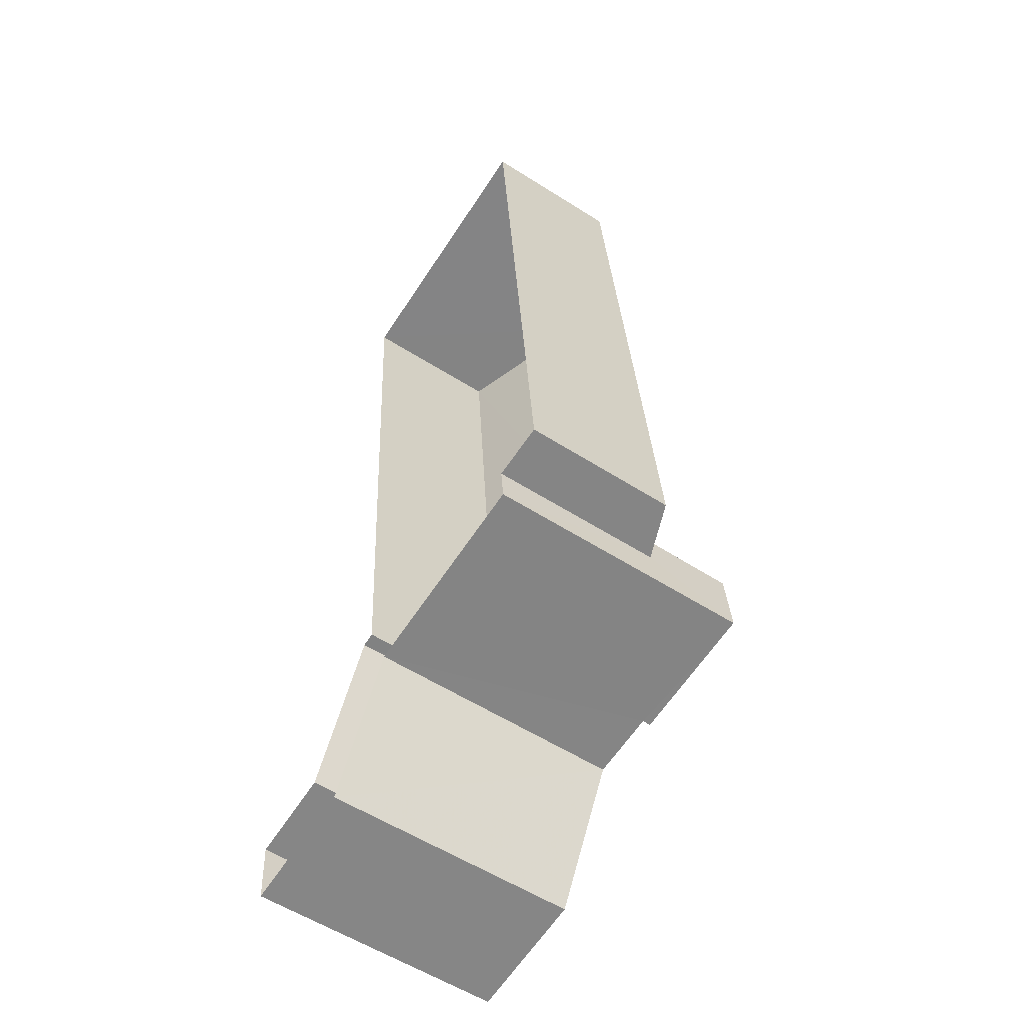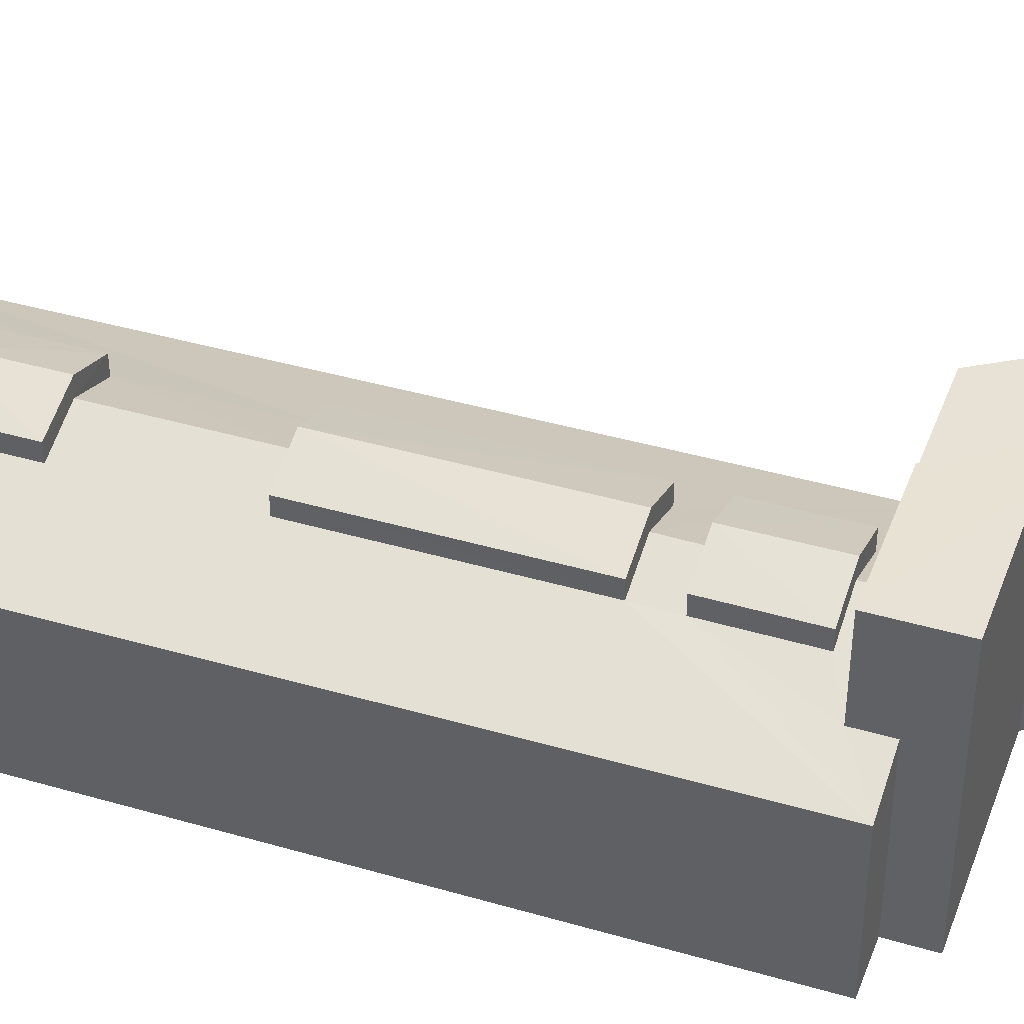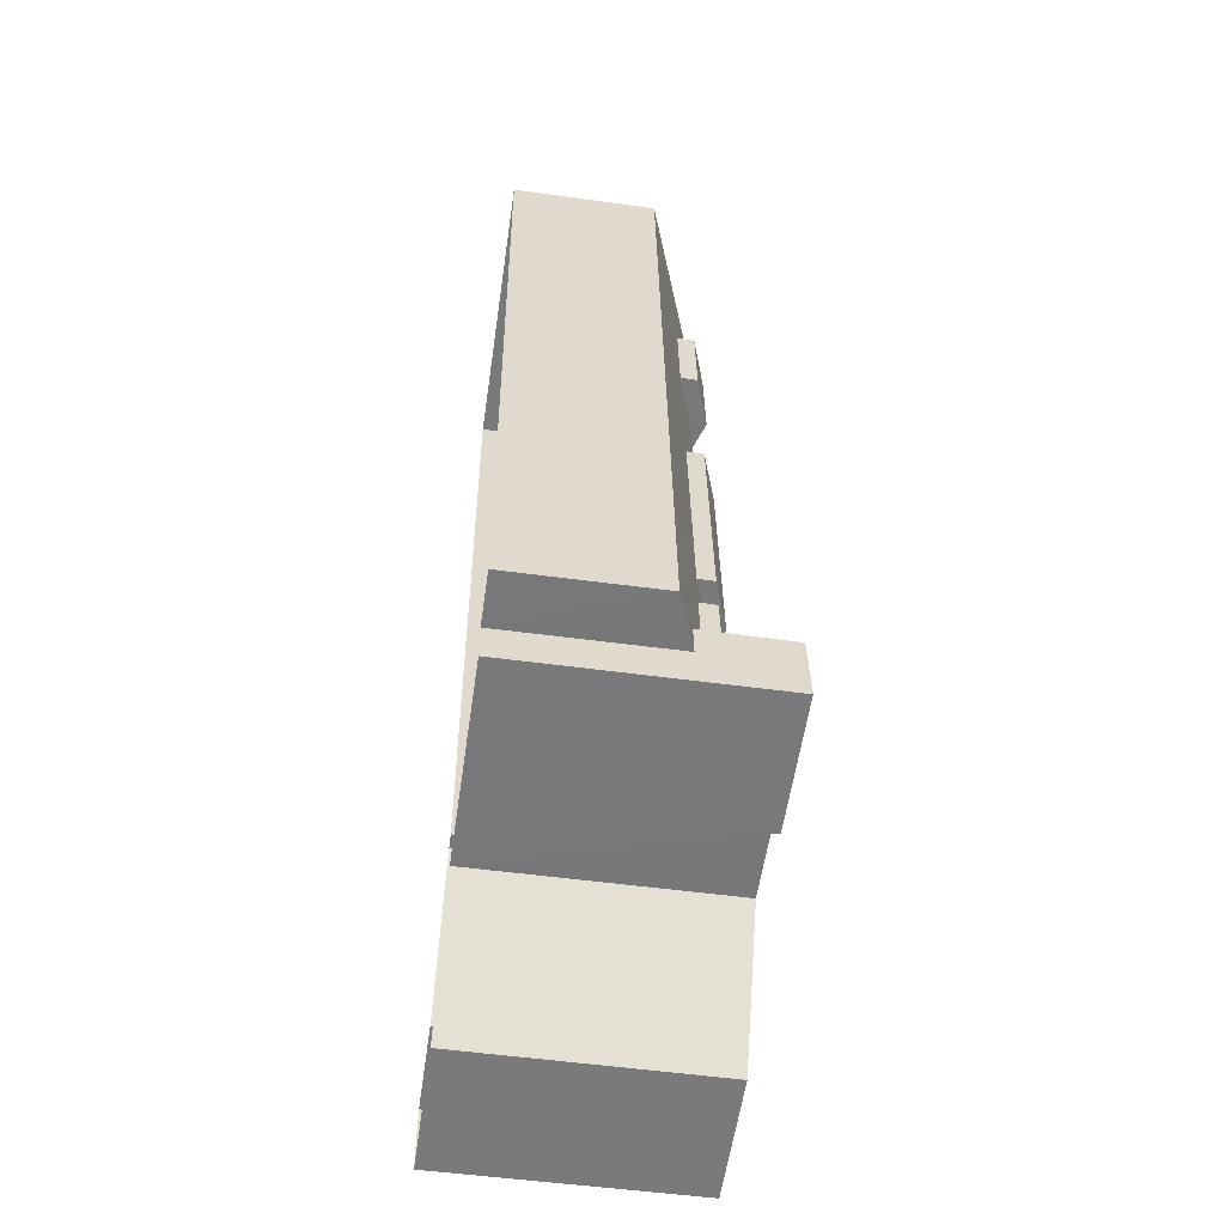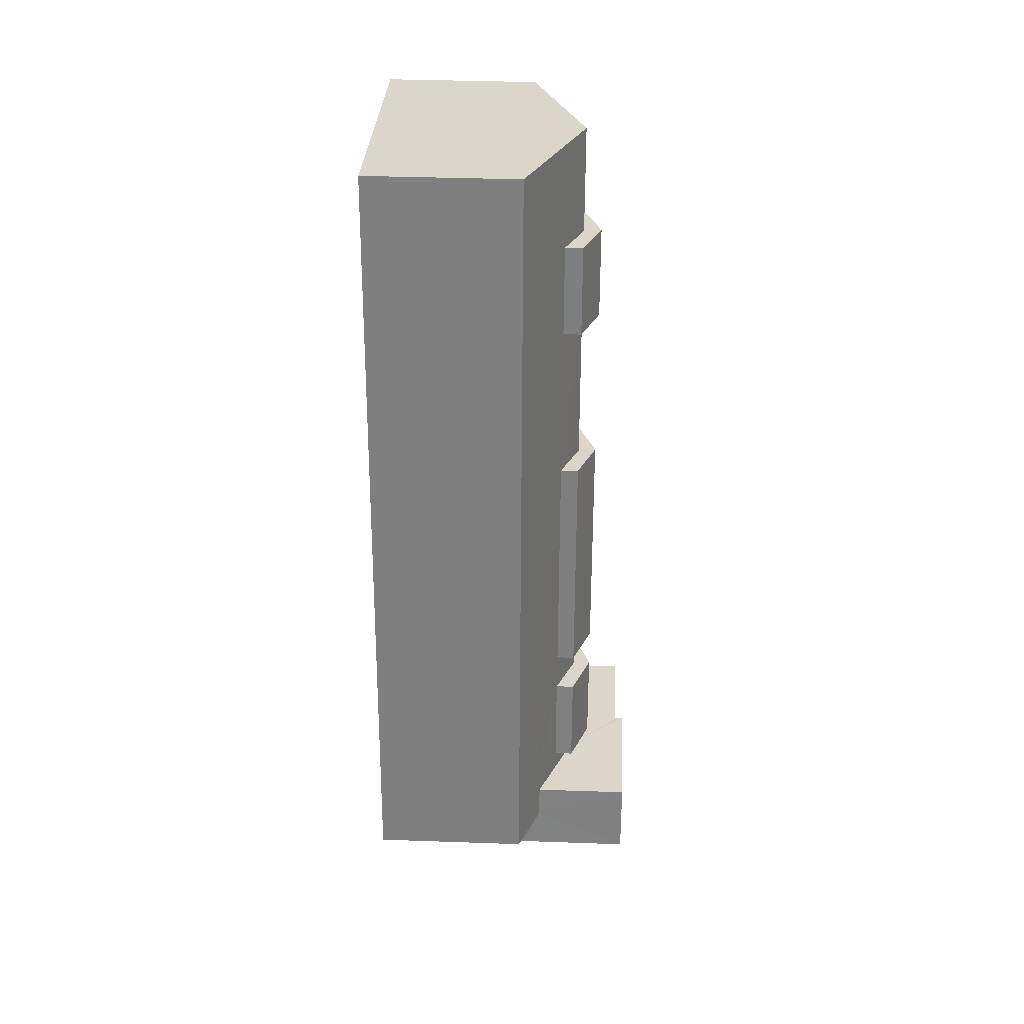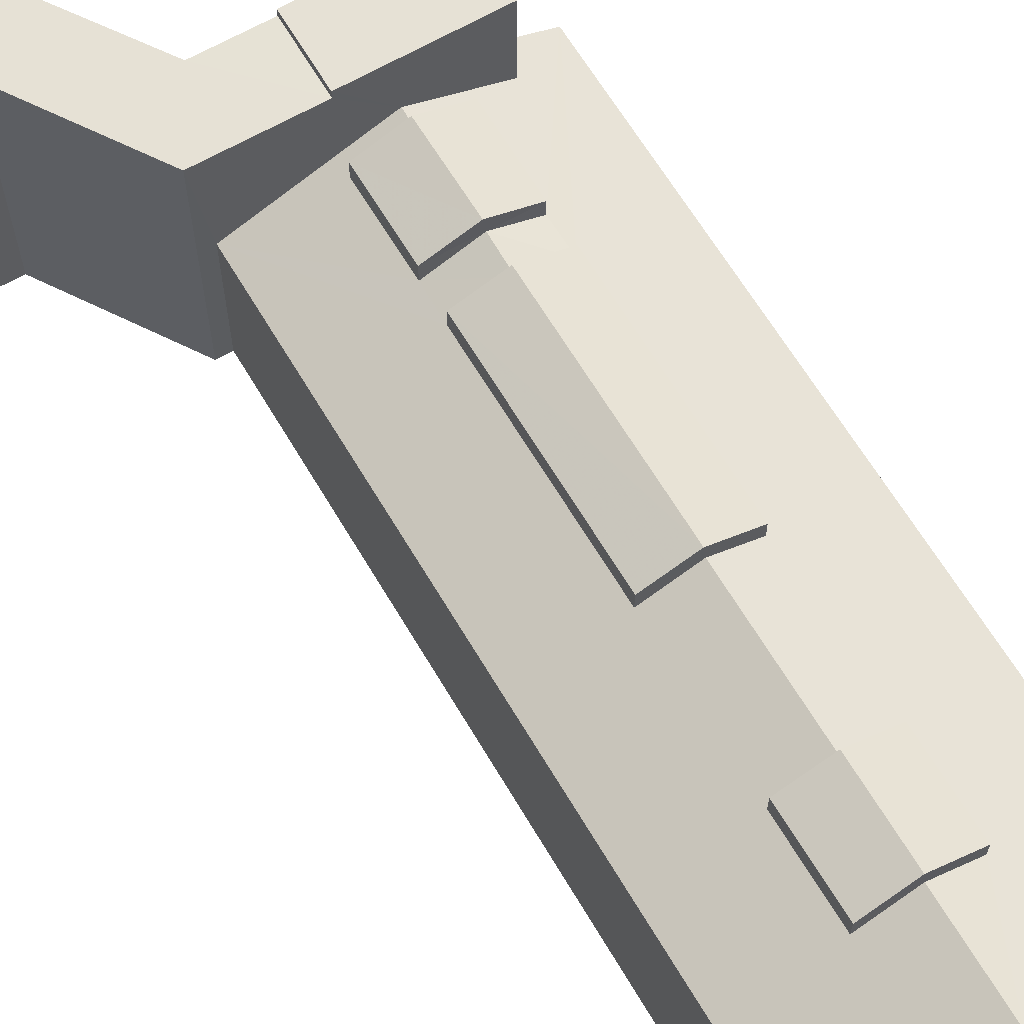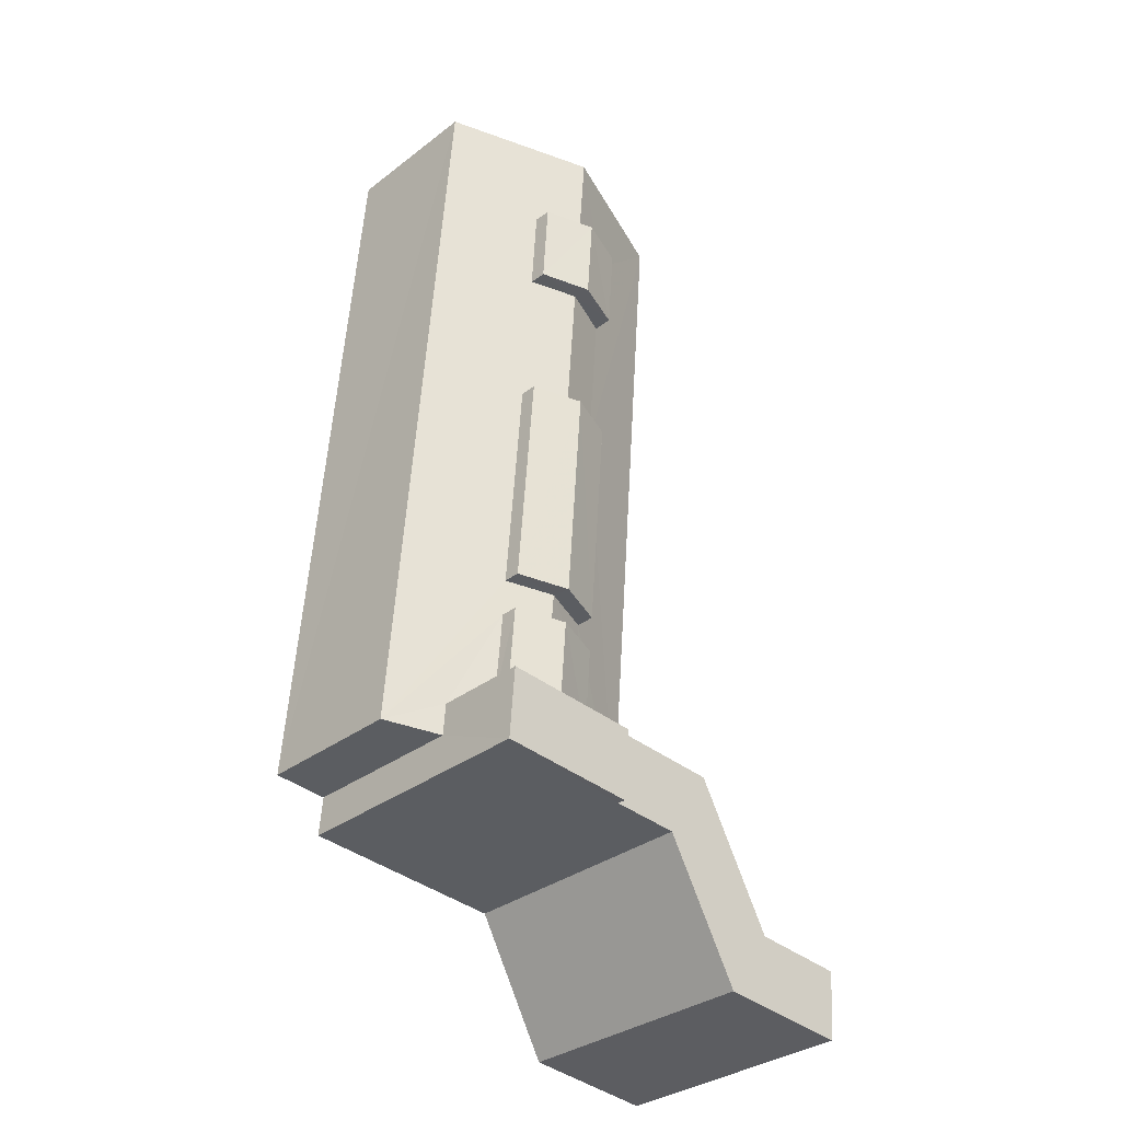
<metadata>
{"format":"obj","ext":"obj","renderer":"f3d","projection":"perspective","resolution":1024,"background":"white","views":[{"elev":-57.5,"azim":-123.4,"up":"+Y"},{"elev":40.5,"azim":-74.7,"up":"+Z"},{"elev":-53.2,"azim":-98.3,"up":"+Y"},{"elev":34.3,"azim":-87.3,"up":"+Y"},{"elev":64.2,"azim":145.2,"up":"+Z"},{"elev":-33.0,"azim":-43.5,"up":"+Y"}]}
</metadata>
<code>
v -3.142e+05 4.186e+04 44.62
v -3.142e+05 4.186e+04 44.62
v -3.142e+05 4.186e+04 44.62
v -3.142e+05 4.189e+04 44.63
v -3.142e+05 4.187e+04 44.62
v -3.142e+05 4.19e+04 44.63
v -3.142e+05 4.186e+04 44.62
v -3.142e+05 4.186e+04 44.62
v -3.142e+05 4.187e+04 44.62
v -3.142e+05 4.187e+04 44.62
v -3.142e+05 4.187e+04 44.62
v -3.142e+05 4.187e+04 44.62
v -3.142e+05 4.189e+04 50.16
v -3.142e+05 4.189e+04 52.18
v -3.142e+05 4.189e+04 51.47
v -3.142e+05 4.188e+04 51.46
v -3.142e+05 4.187e+04 50.15
v -3.142e+05 4.187e+04 51.46
v -3.142e+05 4.187e+04 52.17
v -3.142e+05 4.187e+04 52.17
v -3.142e+05 4.189e+04 52.18
v -3.142e+05 4.189e+04 51.47
v -3.142e+05 4.189e+04 52.18
v -3.142e+05 4.188e+04 52.18
v -3.142e+05 4.187e+04 51.46
v -3.142e+05 4.187e+04 52.17
v -3.142e+05 4.187e+04 52.17
v -3.142e+05 4.187e+04 51.45
v -3.142e+05 4.187e+04 54.02
v -3.142e+05 4.186e+04 54.02
v -3.142e+05 4.187e+04 54.02
v -3.142e+05 4.186e+04 54.02
v -3.142e+05 4.186e+04 54.02
v -3.142e+05 4.186e+04 54.02
v -3.142e+05 4.186e+04 54.02
v -3.142e+05 4.186e+04 54.02
v -3.142e+05 4.189e+04 52.18
v -3.142e+05 4.189e+04 52.18
v -3.142e+05 4.189e+04 52.82
v -3.142e+05 4.189e+04 52.82
v -3.142e+05 4.187e+04 52.17
v -3.142e+05 4.187e+04 52.17
v -3.142e+05 4.187e+04 52.82
v -3.142e+05 4.187e+04 52.82
v -3.142e+05 4.187e+04 54.32
v -3.142e+05 4.186e+04 54.32
v -3.142e+05 4.187e+04 54.32
v -3.142e+05 4.187e+04 54.32
v -3.142e+05 4.19e+04 50.17
v -3.142e+05 4.189e+04 51.53
v -3.142e+05 4.188e+04 51.53
v -3.142e+05 4.187e+04 50.92
v -3.142e+05 4.187e+04 50.15
v -3.142e+05 4.187e+04 50.91
v -3.142e+05 4.187e+04 51.52
v -3.142e+05 4.187e+04 51.53
v -3.142e+05 4.189e+04 51.53
v -3.142e+05 4.187e+04 51.52
v -3.142e+05 4.189e+04 52.18
v -3.142e+05 4.189e+04 52.18
v -3.142e+05 4.187e+04 52.17
v -3.142e+05 4.188e+04 52.17
v -3.142e+05 4.188e+04 52.82
v -3.142e+05 4.187e+04 52.81
v -3.142e+05 4.188e+04 52.17
v -3.142e+05 4.187e+04 52.17
v -3.142e+05 4.187e+04 52.17
v -3.142e+05 4.187e+04 52.17
f 1 2 3
f 4 5 6
f 2 7 3
f 8 9 3
f 9 8 5
f 10 11 6
f 8 12 10
f 7 8 3
f 10 6 5
f 8 10 5
f 13 14 15
f 13 16 17
f 17 18 19
f 19 18 20
f 14 21 15
f 22 23 24
f 13 15 22
f 25 26 27
f 25 28 26
f 22 24 16
f 17 16 28
f 17 25 18
f 13 22 16
f 17 28 25
f 29 30 31
f 29 32 30
f 31 30 33
f 34 35 33
f 34 33 36
f 33 30 36
f 37 38 39
f 40 37 39
f 41 42 43
f 44 41 43
f 45 46 47
f 45 48 46
f 14 49 50
f 24 23 51
f 52 53 54
f 19 55 52
f 51 49 53
f 19 20 55
f 27 26 56
f 21 14 50
f 23 57 51
f 27 56 58
f 55 58 52
f 56 51 53
f 50 49 57
f 52 58 53
f 57 49 51
f 58 56 53
f 39 59 60
f 40 39 60
f 61 62 63
f 64 61 63
f 63 65 66
f 64 63 66
f 43 67 68
f 44 43 68
f 10 53 11
f 10 54 53
f 22 38 37
f 22 15 38
f 56 26 66
f 66 26 64
f 64 26 61
f 26 28 61
f 27 43 42
f 42 25 27
f 67 43 27
f 58 67 27
f 56 66 65
f 51 56 65
f 33 1 3
f 33 35 1
f 21 39 38
f 38 15 21
f 59 39 21
f 50 59 21
f 49 6 11
f 53 49 11
f 45 19 52
f 5 17 9
f 47 19 45
f 17 19 29
f 17 31 9
f 29 19 47
f 17 29 31
f 30 8 7
f 36 30 7
f 18 41 20
f 55 20 68
f 68 20 44
f 20 41 44
f 18 42 41
f 18 25 42
f 51 65 24
f 65 63 24
f 24 62 16
f 24 63 62
f 10 12 54
f 12 48 54
f 54 45 52
f 54 48 45
f 46 48 32
f 48 12 32
f 32 8 30
f 32 12 8
f 36 7 2
f 34 36 2
f 28 62 61
f 28 16 62
f 22 37 23
f 57 23 60
f 60 23 40
f 23 37 40
f 5 4 13
f 17 5 13
f 32 47 46
f 32 29 47
f 55 68 67
f 58 55 67
f 57 60 59
f 50 57 59
f 13 4 14
f 4 6 14
f 6 49 14
f 35 2 1
f 35 34 2
f 31 3 9
f 31 33 3

</code>
